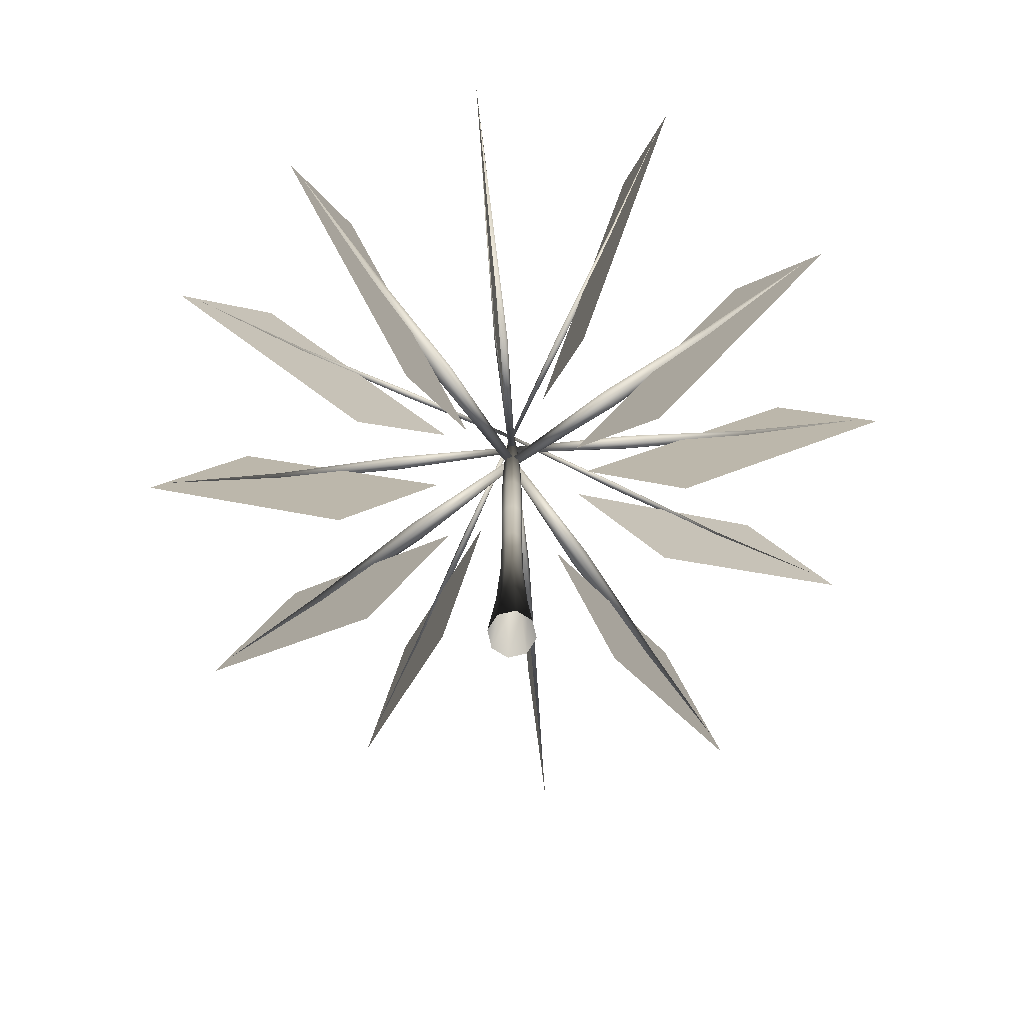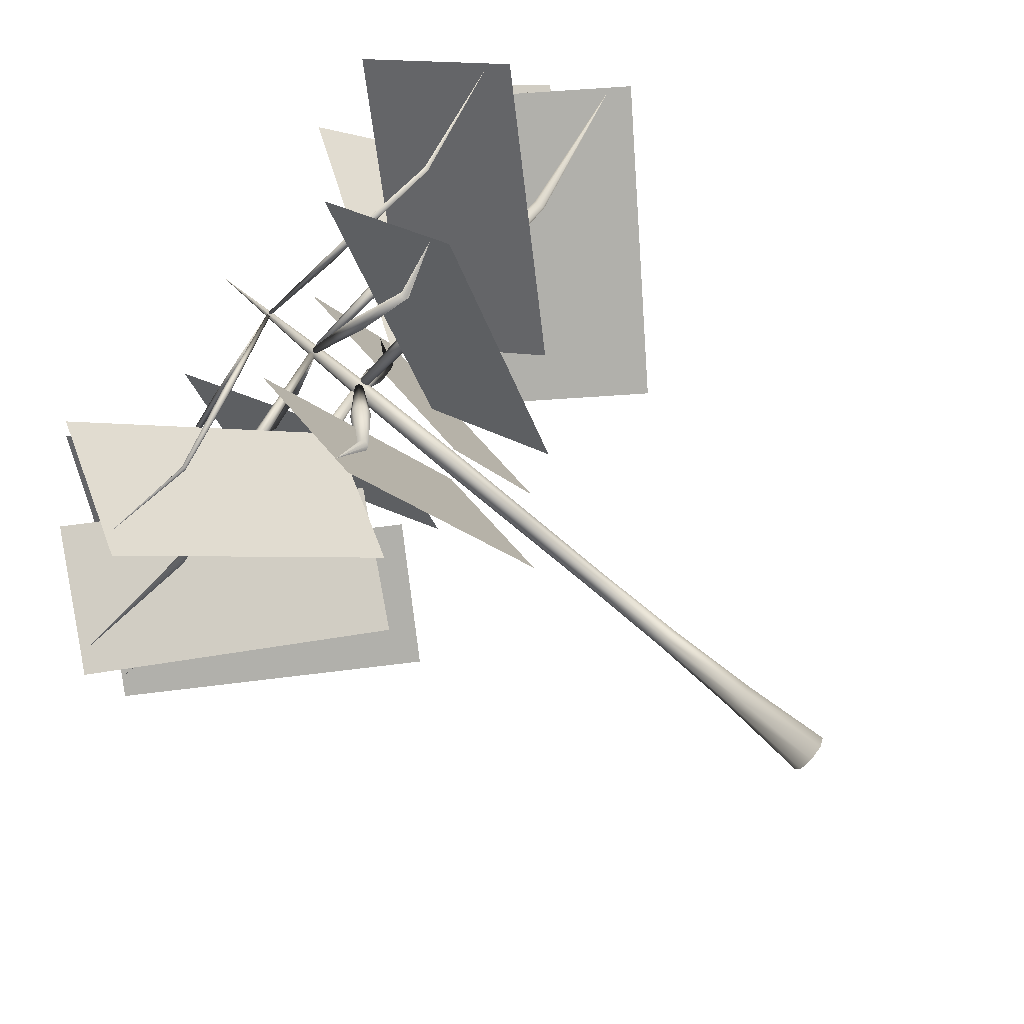
<metadata>
{"format":"obj","ext":"obj","renderer":"f3d","projection":"perspective","resolution":1024,"background":"white","views":[{"elev":-74.5,"azim":35.4,"up":"+Y"},{"elev":-78.5,"azim":-129.7,"up":"+Z"}]}
</metadata>
<code>
o plant
v 0 24 0
v 0 24 0
v 0 24 0
v 0 24 0
v 0 24 0
v 0 24 0
v 0 24 0
v 0 24 0
v 0 21 0.1622
v 0.1147 21 0.1147
v 0.1622 21 0
v 0.1147 21 -0.1147
v 0 21 -0.1622
v -0.1147 21 -0.1147
v -0.1622 21 0
v -0.1147 21 0.1147
v 0 18 0.2807
v 0.1985 18 0.1985
v 0.2807 18 0
v 0.1985 18 -0.1985
v 0 18 -0.2807
v -0.1985 18 -0.1985
v -0.2807 18 0
v -0.1985 18 0.1985
v 0 15 0.3242
v 0.2293 15 0.2293
v 0.3242 15 0
v 0.2293 15 -0.2293
v 0 15 -0.3242
v -0.2293 15 -0.2293
v -0.3242 15 0
v -0.2293 15 0.2293
v 0 12 0.3192
v 0.2257 12 0.2257
v 0.3192 12 0
v 0.2257 12 -0.2257
v 0 12 -0.3192
v -0.2257 12 -0.2257
v -0.3192 12 0
v -0.2257 12 0.2257
v 0 9 0.3097
v 0.219 9 0.219
v 0.3097 9 0
v 0.219 9 -0.219
v 0 9 -0.3097
v -0.219 9 -0.219
v -0.3097 9 0
v -0.219 9 0.219
v 0 6 0.3397
v 0.2402 6 0.2402
v 0.3397 6 0
v 0.2402 6 -0.2402
v 0 6 -0.3397
v -0.2402 6 -0.2402
v -0.3397 6 0
v -0.2402 6 0.2402
v 0 3 0.4534
v 0.3206 3 0.3206
v 0.4534 3 0
v 0.3206 3 -0.3206
v 0 3 -0.4534
v -0.3206 3 -0.3206
v -0.4534 3 0
v -0.3206 3 0.3206
v 0 0 0.6786
v 0.4798 0 0.4798
v 0.6786 0 0
v 0.4798 0 -0.4798
v 0 0 -0.6786
v -0.4798 0 -0.4798
v -0.6786 0 0
v -0.4798 0 0.4798
f 1 9 10 2
f 2 10 11 3
f 3 11 12 4
f 4 12 13 5
f 5 13 14 6
f 6 14 15 7
f 7 15 16 8
f 8 16 9 1
f 9 17 18 10
f 10 18 19 11
f 11 19 20 12
f 12 20 21 13
f 13 21 22 14
f 14 22 23 15
f 15 23 24 16
f 16 24 17 9
f 17 25 26 18
f 18 26 27 19
f 19 27 28 20
f 20 28 29 21
f 21 29 30 22
f 22 30 31 23
f 23 31 32 24
f 24 32 25 17
f 25 33 34 26
f 26 34 35 27
f 27 35 36 28
f 28 36 37 29
f 29 37 38 30
f 30 38 39 31
f 31 39 40 32
f 32 40 33 25
f 33 41 42 34
f 34 42 43 35
f 35 43 44 36
f 36 44 45 37
f 37 45 46 38
f 38 46 47 39
f 39 47 48 40
f 40 48 41 33
f 41 49 50 42
f 42 50 51 43
f 43 51 52 44
f 44 52 53 45
f 45 53 54 46
f 46 54 55 47
f 47 55 56 48
f 48 56 49 41
f 49 57 58 50
f 50 58 59 51
f 51 59 60 52
f 52 60 61 53
f 53 61 62 54
f 54 62 63 55
f 55 63 64 56
f 56 64 57 49
f 57 65 66 58
f 58 66 67 59
f 59 67 68 60
f 60 68 69 61
f 61 69 70 62
f 62 70 71 63
f 63 71 72 64
f 64 72 65 57
v 11.92 18.5 0
v 11.92 18.5 0
v 11.92 18.5 0
v 11.92 18.5 0
v 11.92 18.5 0
v 11.92 18.5 0
v 11.92 18.5 0
v 11.92 18.5 0
v 7.97 17.91 0.1736
v 7.974 17.78 0.1228
v 7.975 17.73 0
v 7.974 17.78 -0.1228
v 7.97 17.91 -0.1736
v 7.966 18.03 -0.1228
v 7.964 18.08 0
v 7.966 18.03 0.1228
v 3.985 18.25 0.3057
v 3.966 18.04 0.2161
v 3.958 17.95 0
v 3.966 18.04 -0.2161
v 3.985 18.25 -0.3057
v 4.004 18.47 -0.2161
v 4.011 18.56 0
v 4.004 18.47 0.2161
v 0 18.6 0.1407
v -0.008639 18.5 0.09947
v -0.01222 18.46 0
v -0.008639 18.5 -0.09947
v -0 18.6 -0.1407
v 0.008639 18.7 -0.09947
v 0.01222 18.74 0
v 0.008639 18.7 0.09947
f 73 81 82 74
f 74 82 83 75
f 75 83 84 76
f 76 84 85 77
f 77 85 86 78
f 78 86 87 79
f 79 87 88 80
f 80 88 81 73
f 81 89 90 82
f 82 90 91 83
f 83 91 92 84
f 84 92 93 85
f 85 93 94 86
f 86 94 95 87
f 87 95 96 88
f 88 96 89 81
f 89 97 98 90
f 90 98 99 91
f 91 99 100 92
f 92 100 101 93
f 93 101 102 94
f 94 102 103 95
f 95 103 104 96
f 96 104 97 89
v 9.428 21.34 0
v 2.527 14.81 0
v 12.52 18.07 0
v 5.619 11.55 0
f 105 106 108 107
v 1e-06 18.5 -11.92
v 1e-06 18.5 -11.92
v 1e-06 18.5 -11.92
v 1e-06 18.5 -11.92
v 1e-06 18.5 -11.92
v 1e-06 18.5 -11.92
v 1e-06 18.5 -11.92
v 1e-06 18.5 -11.92
v 0.1736 17.91 -7.97
v 0.1228 17.78 -7.974
v 1e-06 17.73 -7.975
v -0.1228 17.78 -7.974
v -0.1736 17.91 -7.97
v -0.1228 18.03 -7.966
v 1e-06 18.08 -7.964
v 0.1228 18.03 -7.966
v 0.3057 18.25 -3.985
v 0.2161 18.04 -3.966
v 0 17.95 -3.958
v -0.2161 18.04 -3.966
v -0.3057 18.25 -3.985
v -0.2161 18.47 -4.004
v 0 18.56 -4.011
v 0.2161 18.47 -4.004
v 0.1407 18.6 0
v 0.09947 18.5 0.008639
v 0 18.46 0.01222
v -0.09947 18.5 0.008639
v -0.1407 18.6 -0
v -0.09947 18.7 -0.008639
v 0 18.74 -0.01222
v 0.09947 18.7 -0.008639
f 109 117 118 110
f 110 118 119 111
f 111 119 120 112
f 112 120 121 113
f 113 121 122 114
f 114 122 123 115
f 115 123 124 116
f 116 124 117 109
f 117 125 126 118
f 118 126 127 119
f 119 127 128 120
f 120 128 129 121
f 121 129 130 122
f 122 130 131 123
f 123 131 132 124
f 124 132 125 117
f 125 133 134 126
f 126 134 135 127
f 127 135 136 128
f 128 136 137 129
f 129 137 138 130
f 130 138 139 131
f 131 139 140 132
f 132 140 133 125
v 1e-06 21.34 -9.428
v 0 14.81 -2.527
v 2e-06 18.07 -12.52
v 0 11.55 -5.619
f 141 142 144 143
v -11.92 18.5 -2e-06
v -11.92 18.5 -2e-06
v -11.92 18.5 -2e-06
v -11.92 18.5 -2e-06
v -11.92 18.5 -2e-06
v -11.92 18.5 -2e-06
v -11.92 18.5 -2e-06
v -11.92 18.5 -2e-06
v -7.97 17.91 -0.1736
v -7.974 17.78 -0.1228
v -7.975 17.73 -1e-06
v -7.974 17.78 0.1228
v -7.97 17.91 0.1736
v -7.966 18.03 0.1228
v -7.964 18.08 -1e-06
v -7.966 18.03 -0.1228
v -3.985 18.25 -0.3057
v -3.966 18.04 -0.2161
v -3.958 17.95 -1e-06
v -3.966 18.04 0.2161
v -3.985 18.25 0.3057
v -4.004 18.47 0.2161
v -4.011 18.56 -1e-06
v -4.004 18.47 -0.2161
v 0 18.6 -0.1407
v 0.008639 18.5 -0.09947
v 0.01222 18.46 -0
v 0.008639 18.5 0.09947
v -0 18.6 0.1407
v -0.008639 18.7 0.09947
v -0.01222 18.74 -0
v -0.008639 18.7 -0.09947
f 145 153 154 146
f 146 154 155 147
f 147 155 156 148
f 148 156 157 149
f 149 157 158 150
f 150 158 159 151
f 151 159 160 152
f 152 160 153 145
f 153 161 162 154
f 154 162 163 155
f 155 163 164 156
f 156 164 165 157
f 157 165 166 158
f 158 166 167 159
f 159 167 168 160
f 160 168 161 153
f 161 169 170 162
f 162 170 171 163
f 163 171 172 164
f 164 172 173 165
f 165 173 174 166
f 166 174 175 167
f 167 175 176 168
f 168 176 169 161
v -9.428 21.34 -1e-06
v -2.527 14.81 -0
v -12.52 18.07 -2e-06
v -5.619 11.55 -1e-06
f 177 178 180 179
v -0 18.5 11.92
v -0 18.5 11.92
v -0 18.5 11.92
v -0 18.5 11.92
v -0 18.5 11.92
v -0 18.5 11.92
v -0 18.5 11.92
v -0 18.5 11.92
v -0.1736 17.91 7.97
v -0.1228 17.78 7.974
v 0 17.73 7.975
v 0.1228 17.78 7.974
v 0.1736 17.91 7.97
v 0.1228 18.03 7.966
v -0 18.08 7.964
v -0.1228 18.03 7.966
v -0.3057 18.25 3.985
v -0.2161 18.04 3.966
v 0 17.95 3.958
v 0.2161 18.04 3.966
v 0.3057 18.25 3.985
v 0.2161 18.47 4.004
v -0 18.56 4.011
v -0.2161 18.47 4.004
v -0.1407 18.6 0
v -0.09947 18.5 -0.008639
v 0 18.46 -0.01222
v 0.09947 18.5 -0.008639
v 0.1407 18.6 -0
v 0.09947 18.7 0.008639
v -0 18.74 0.01222
v -0.09947 18.7 0.008639
f 181 189 190 182
f 182 190 191 183
f 183 191 192 184
f 184 192 193 185
f 185 193 194 186
f 186 194 195 187
f 187 195 196 188
f 188 196 189 181
f 189 197 198 190
f 190 198 199 191
f 191 199 200 192
f 192 200 201 193
f 193 201 202 194
f 194 202 203 195
f 195 203 204 196
f 196 204 197 189
f 197 205 206 198
f 198 206 207 199
f 199 207 208 200
f 200 208 209 201
f 201 209 210 202
f 202 210 211 203
f 203 211 212 204
f 204 212 205 197
v -0 21.34 9.428
v 0 14.81 2.527
v -0 18.07 12.52
v 1e-06 11.55 5.619
f 213 214 216 215
v 10.33 20.21 -5.962
v 10.33 20.21 -5.962
v 10.33 20.21 -5.962
v 10.33 20.21 -5.962
v 10.33 20.21 -5.962
v 10.33 20.21 -5.962
v 10.33 20.21 -5.962
v 10.33 20.21 -5.962
v 6.96 19.64 -3.873
v 6.943 19.55 -3.906
v 6.899 19.51 -3.983
v 6.854 19.55 -4.06
v 6.834 19.64 -4.091
v 6.85 19.73 -4.058
v 6.894 19.76 -3.98
v 6.939 19.73 -3.904
v 3.559 20.02 -1.799
v 3.514 19.86 -1.847
v 3.43 19.8 -1.98
v 3.357 19.86 -2.119
v 3.337 20.02 -2.183
v 3.383 20.18 -2.134
v 3.467 20.24 -2.001
v 3.54 20.18 -1.862
v 0.05109 20.4 0.0885
v 0.03017 20.33 0.06602
v -0.008427 20.3 0.004865
v -0.04209 20.33 -0.05914
v -0.05109 20.4 -0.0885
v -0.03017 20.47 -0.06602
v 0.008427 20.5 -0.004865
v 0.04209 20.47 0.05914
f 217 225 226 218
f 218 226 227 219
f 219 227 228 220
f 220 228 229 221
f 221 229 230 222
f 222 230 231 223
f 223 231 232 224
f 224 232 225 217
f 225 233 234 226
f 226 234 235 227
f 227 235 236 228
f 228 236 237 229
f 229 237 238 230
f 230 238 239 231
f 231 239 240 232
f 232 240 233 225
f 233 241 242 234
f 234 242 243 235
f 235 243 244 236
f 236 244 245 237
f 237 245 246 238
f 238 246 247 239
f 239 247 248 240
f 240 248 241 233
v 8.184 23.06 -4.725
v 2.161 16.59 -1.248
v 10.84 19.77 -6.258
v 4.816 13.3 -2.781
f 249 250 252 251
v -5.962 20.21 -10.33
v -5.962 20.21 -10.33
v -5.962 20.21 -10.33
v -5.962 20.21 -10.33
v -5.962 20.21 -10.33
v -5.962 20.21 -10.33
v -5.962 20.21 -10.33
v -5.962 20.21 -10.33
v -3.873 19.64 -6.96
v -3.906 19.55 -6.943
v -3.983 19.51 -6.899
v -4.06 19.55 -6.854
v -4.091 19.64 -6.834
v -4.058 19.73 -6.85
v -3.98 19.76 -6.894
v -3.904 19.73 -6.939
v -1.799 20.02 -3.559
v -1.847 19.86 -3.514
v -1.98 19.8 -3.43
v -2.119 19.86 -3.357
v -2.183 20.02 -3.337
v -2.134 20.18 -3.383
v -2.001 20.24 -3.467
v -1.862 20.18 -3.54
v 0.0885 20.4 -0.05109
v 0.06602 20.33 -0.03017
v 0.004865 20.3 0.008427
v -0.05914 20.33 0.04209
v -0.0885 20.4 0.05109
v -0.06602 20.47 0.03017
v -0.004865 20.5 -0.008427
v 0.05914 20.47 -0.04209
f 253 261 262 254
f 254 262 263 255
f 255 263 264 256
f 256 264 265 257
f 257 265 266 258
f 258 266 267 259
f 259 267 268 260
f 260 268 261 253
f 261 269 270 262
f 262 270 271 263
f 263 271 272 264
f 264 272 273 265
f 265 273 274 266
f 266 274 275 267
f 267 275 276 268
f 268 276 269 261
f 269 277 278 270
f 270 278 279 271
f 271 279 280 272
f 272 280 281 273
f 273 281 282 274
f 274 282 283 275
f 275 283 284 276
f 276 284 277 269
v -4.725 23.06 -8.184
v -1.248 16.59 -2.161
v -6.258 19.77 -10.84
v -2.781 13.3 -4.816
f 285 286 288 287
v -10.33 20.21 5.962
v -10.33 20.21 5.962
v -10.33 20.21 5.962
v -10.33 20.21 5.962
v -10.33 20.21 5.962
v -10.33 20.21 5.962
v -10.33 20.21 5.962
v -10.33 20.21 5.962
v -6.96 19.64 3.873
v -6.943 19.55 3.906
v -6.899 19.51 3.983
v -6.854 19.55 4.06
v -6.834 19.64 4.091
v -6.85 19.73 4.058
v -6.894 19.76 3.98
v -6.939 19.73 3.904
v -3.559 20.02 1.799
v -3.514 19.86 1.847
v -3.43 19.8 1.98
v -3.357 19.86 2.119
v -3.337 20.02 2.183
v -3.383 20.18 2.134
v -3.467 20.24 2.001
v -3.54 20.18 1.862
v -0.05109 20.4 -0.0885
v -0.03017 20.33 -0.06602
v 0.008427 20.3 -0.004865
v 0.04209 20.33 0.05914
v 0.05109 20.4 0.0885
v 0.03017 20.47 0.06602
v -0.008427 20.5 0.004865
v -0.04209 20.47 -0.05914
f 289 297 298 290
f 290 298 299 291
f 291 299 300 292
f 292 300 301 293
f 293 301 302 294
f 294 302 303 295
f 295 303 304 296
f 296 304 297 289
f 297 305 306 298
f 298 306 307 299
f 299 307 308 300
f 300 308 309 301
f 301 309 310 302
f 302 310 311 303
f 303 311 312 304
f 304 312 305 297
f 305 313 314 306
f 306 314 315 307
f 307 315 316 308
f 308 316 317 309
f 309 317 318 310
f 310 318 319 311
f 311 319 320 312
f 312 320 313 305
v -8.184 23.06 4.725
v -2.161 16.59 1.248
v -10.84 19.77 6.258
v -4.816 13.3 2.781
f 321 322 324 323
v 5.962 20.21 10.33
v 5.962 20.21 10.33
v 5.962 20.21 10.33
v 5.962 20.21 10.33
v 5.962 20.21 10.33
v 5.962 20.21 10.33
v 5.962 20.21 10.33
v 5.962 20.21 10.33
v 3.873 19.64 6.96
v 3.906 19.55 6.943
v 3.983 19.51 6.899
v 4.06 19.55 6.854
v 4.091 19.64 6.834
v 4.058 19.73 6.85
v 3.98 19.76 6.894
v 3.904 19.73 6.939
v 1.799 20.02 3.559
v 1.847 19.86 3.514
v 1.98 19.8 3.43
v 2.119 19.86 3.357
v 2.183 20.02 3.337
v 2.134 20.18 3.383
v 2.001 20.24 3.467
v 1.862 20.18 3.54
v -0.0885 20.4 0.05109
v -0.06602 20.33 0.03017
v -0.004865 20.3 -0.008427
v 0.05914 20.33 -0.04209
v 0.0885 20.4 -0.05109
v 0.06602 20.47 -0.03017
v 0.004865 20.5 0.008427
v -0.05914 20.47 0.04209
f 325 333 334 326
f 326 334 335 327
f 327 335 336 328
f 328 336 337 329
f 329 337 338 330
f 330 338 339 331
f 331 339 340 332
f 332 340 333 325
f 333 341 342 334
f 334 342 343 335
f 335 343 344 336
f 336 344 345 337
f 337 345 346 338
f 338 346 347 339
f 339 347 348 340
f 340 348 341 333
f 341 349 350 342
f 342 350 351 343
f 343 351 352 344
f 344 352 353 345
f 345 353 354 346
f 346 354 355 347
f 347 355 356 348
f 348 356 349 341
v 4.725 23.06 8.184
v 1.248 16.59 2.161
v 6.258 19.77 10.84
v 2.781 13.3 4.816
f 357 358 360 359
v 5.96 21.91 -10.32
v 5.96 21.91 -10.32
v 5.96 21.91 -10.32
v 5.96 21.91 -10.32
v 5.96 21.91 -10.32
v 5.96 21.91 -10.32
v 5.96 21.91 -10.32
v 5.96 21.91 -10.32
v 4.036 21.37 -6.858
v 4.019 21.32 -6.868
v 3.979 21.31 -6.892
v 3.938 21.32 -6.915
v 3.921 21.37 -6.924
v 3.938 21.42 -6.914
v 3.978 21.44 -6.89
v 4.019 21.42 -6.867
v 2.09 21.79 -3.387
v 2.056 21.7 -3.397
v 1.983 21.67 -3.435
v 1.914 21.7 -3.479
v 1.888 21.79 -3.504
v 1.922 21.87 -3.494
v 1.995 21.9 -3.456
v 2.065 21.87 -3.412
v 0.04643 22.2 0.02681
v 0.03087 22.16 0.02236
v -0.002777 22.15 0.00481
v -0.03479 22.16 -0.01555
v -0.04643 22.2 -0.02681
v -0.03087 22.24 -0.02236
v 0.002777 22.25 -0.00481
v 0.03479 22.24 0.01555
f 361 369 370 362
f 362 370 371 363
f 363 371 372 364
f 364 372 373 365
f 365 373 374 366
f 366 374 375 367
f 367 375 376 368
f 368 376 369 361
f 369 377 378 370
f 370 378 379 371
f 371 379 380 372
f 372 380 381 373
f 373 381 382 374
f 374 382 383 375
f 375 383 384 376
f 376 384 377 369
f 377 385 386 378
f 378 386 387 379
f 379 387 388 380
f 380 388 389 381
f 381 389 390 382
f 382 390 391 383
f 383 391 392 384
f 384 392 385 377
v 4.735 24.79 -8.202
v 1.232 18.37 -2.134
v 6.255 21.47 -10.83
v 2.752 15.05 -4.766
f 393 394 396 395
v -10.32 21.91 -5.96
v -10.32 21.91 -5.96
v -10.32 21.91 -5.96
v -10.32 21.91 -5.96
v -10.32 21.91 -5.96
v -10.32 21.91 -5.96
v -10.32 21.91 -5.96
v -10.32 21.91 -5.96
v -6.858 21.37 -4.036
v -6.868 21.32 -4.019
v -6.892 21.31 -3.979
v -6.915 21.32 -3.938
v -6.924 21.37 -3.921
v -6.914 21.42 -3.938
v -6.89 21.44 -3.978
v -6.867 21.42 -4.019
v -3.387 21.79 -2.09
v -3.397 21.7 -2.056
v -3.435 21.67 -1.983
v -3.479 21.7 -1.914
v -3.504 21.79 -1.888
v -3.494 21.87 -1.922
v -3.456 21.9 -1.995
v -3.412 21.87 -2.065
v 0.02681 22.2 -0.04643
v 0.02236 22.16 -0.03087
v 0.00481 22.15 0.002777
v -0.01555 22.16 0.03479
v -0.02681 22.2 0.04643
v -0.02236 22.24 0.03087
v -0.00481 22.25 -0.002777
v 0.01555 22.24 -0.03479
f 397 405 406 398
f 398 406 407 399
f 399 407 408 400
f 400 408 409 401
f 401 409 410 402
f 402 410 411 403
f 403 411 412 404
f 404 412 405 397
f 405 413 414 406
f 406 414 415 407
f 407 415 416 408
f 408 416 417 409
f 409 417 418 410
f 410 418 419 411
f 411 419 420 412
f 412 420 413 405
f 413 421 422 414
f 414 422 423 415
f 415 423 424 416
f 416 424 425 417
f 417 425 426 418
f 418 426 427 419
f 419 427 428 420
f 420 428 421 413
v -8.202 24.79 -4.735
v -2.134 18.37 -1.232
v -10.83 21.47 -6.255
v -4.766 15.05 -2.752
f 429 430 432 431
v -5.96 21.91 10.32
v -5.96 21.91 10.32
v -5.96 21.91 10.32
v -5.96 21.91 10.32
v -5.96 21.91 10.32
v -5.96 21.91 10.32
v -5.96 21.91 10.32
v -5.96 21.91 10.32
v -4.036 21.37 6.858
v -4.019 21.32 6.868
v -3.979 21.31 6.892
v -3.938 21.32 6.915
v -3.921 21.37 6.924
v -3.938 21.42 6.914
v -3.978 21.44 6.89
v -4.019 21.42 6.867
v -2.09 21.79 3.387
v -2.056 21.7 3.397
v -1.983 21.67 3.435
v -1.914 21.7 3.479
v -1.888 21.79 3.504
v -1.922 21.87 3.494
v -1.995 21.9 3.456
v -2.065 21.87 3.412
v -0.04643 22.2 -0.02681
v -0.03087 22.16 -0.02236
v 0.002777 22.15 -0.00481
v 0.03479 22.16 0.01555
v 0.04643 22.2 0.02681
v 0.03087 22.24 0.02236
v -0.002777 22.25 0.00481
v -0.03479 22.24 -0.01555
f 433 441 442 434
f 434 442 443 435
f 435 443 444 436
f 436 444 445 437
f 437 445 446 438
f 438 446 447 439
f 439 447 448 440
f 440 448 441 433
f 441 449 450 442
f 442 450 451 443
f 443 451 452 444
f 444 452 453 445
f 445 453 454 446
f 446 454 455 447
f 447 455 456 448
f 448 456 449 441
f 449 457 458 450
f 450 458 459 451
f 451 459 460 452
f 452 460 461 453
f 453 461 462 454
f 454 462 463 455
f 455 463 464 456
f 456 464 457 449
v -4.735 24.79 8.202
v -1.232 18.37 2.134
v -6.255 21.47 10.83
v -2.752 15.05 4.766
f 465 466 468 467
v 10.32 21.91 5.96
v 10.32 21.91 5.96
v 10.32 21.91 5.96
v 10.32 21.91 5.96
v 10.32 21.91 5.96
v 10.32 21.91 5.96
v 10.32 21.91 5.96
v 10.32 21.91 5.96
v 6.858 21.37 4.036
v 6.868 21.32 4.019
v 6.892 21.31 3.979
v 6.915 21.32 3.938
v 6.924 21.37 3.921
v 6.914 21.42 3.938
v 6.89 21.44 3.978
v 6.867 21.42 4.019
v 3.387 21.79 2.09
v 3.397 21.7 2.056
v 3.435 21.67 1.983
v 3.479 21.7 1.914
v 3.504 21.79 1.888
v 3.494 21.87 1.922
v 3.456 21.9 1.995
v 3.412 21.87 2.065
v -0.02681 22.2 0.04643
v -0.02236 22.16 0.03087
v -0.00481 22.15 -0.002777
v 0.01555 22.16 -0.03479
v 0.02681 22.2 -0.04643
v 0.02236 22.24 -0.03087
v 0.00481 22.25 0.002777
v -0.01555 22.24 0.03479
f 469 477 478 470
f 470 478 479 471
f 471 479 480 472
f 472 480 481 473
f 473 481 482 474
f 474 482 483 475
f 475 483 484 476
f 476 484 477 469
f 477 485 486 478
f 478 486 487 479
f 479 487 488 480
f 480 488 489 481
f 481 489 490 482
f 482 490 491 483
f 483 491 492 484
f 484 492 485 477
f 485 493 494 486
f 486 494 495 487
f 487 495 496 488
f 488 496 497 489
f 489 497 498 490
f 490 498 499 491
f 491 499 500 492
f 492 500 493 485
v 8.202 24.79 4.735
v 2.134 18.37 1.232
v 10.83 21.47 6.255
v 4.766 15.05 2.752
f 501 502 504 503

</code>
